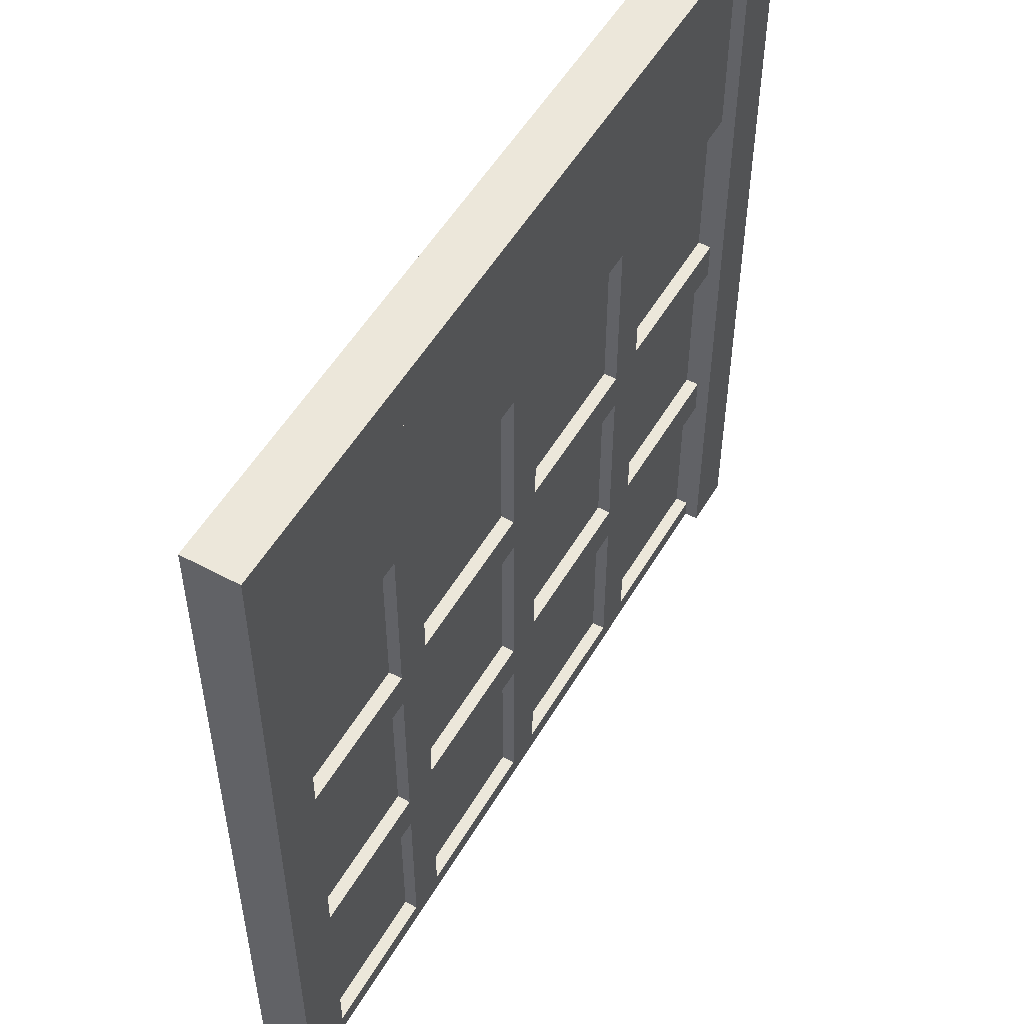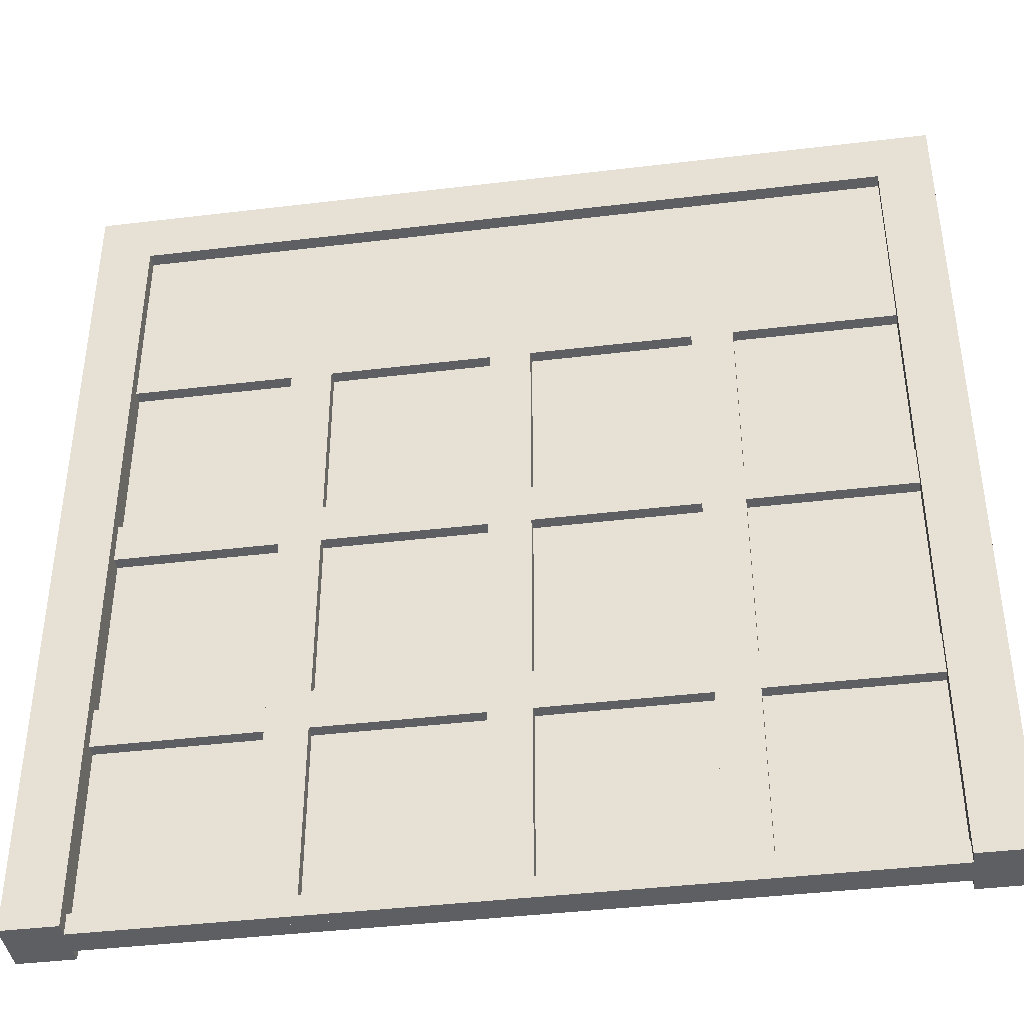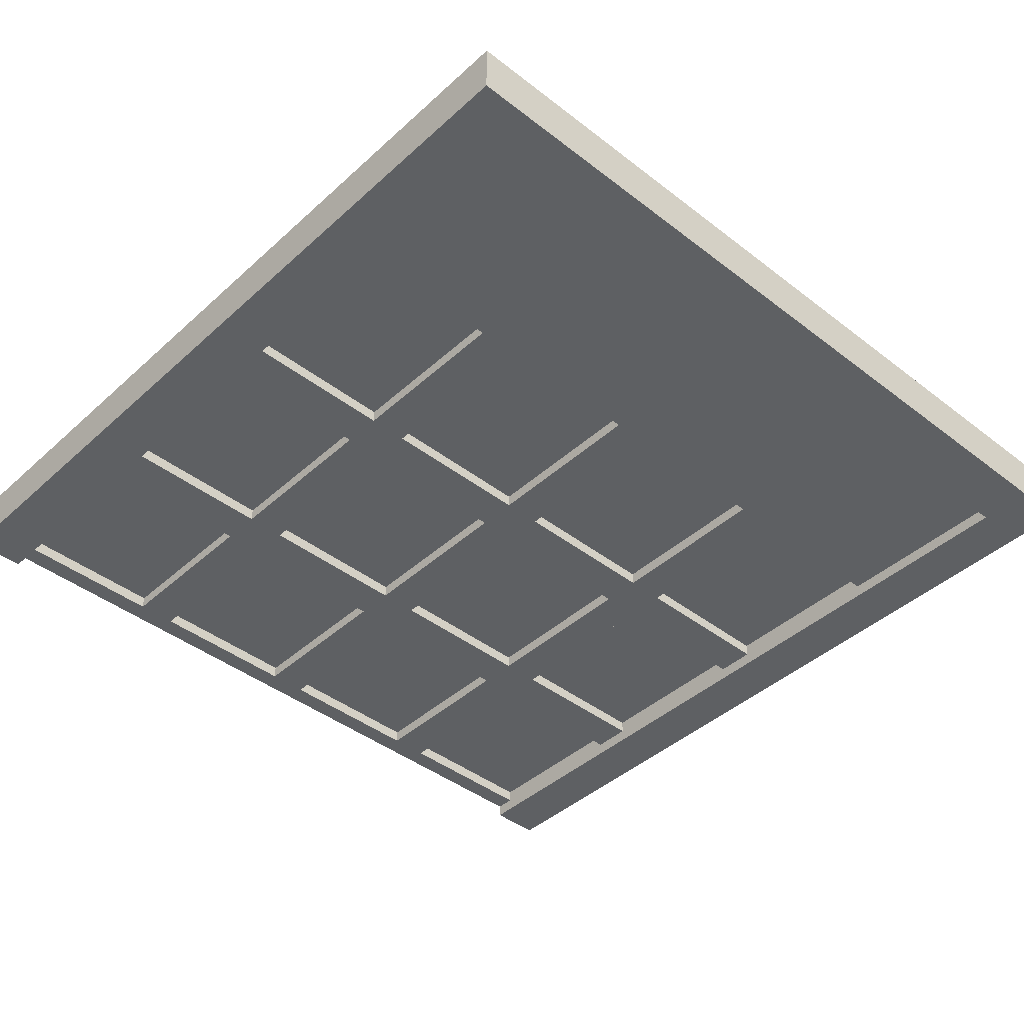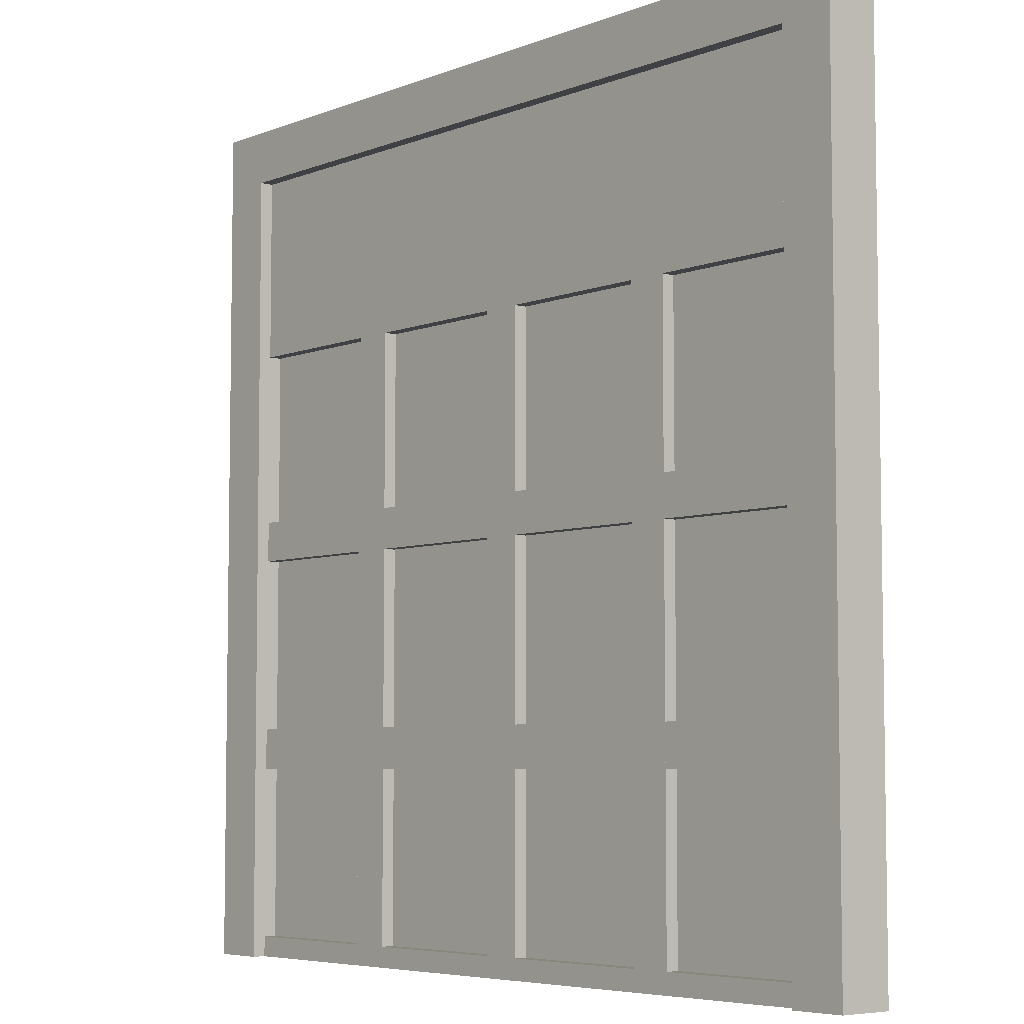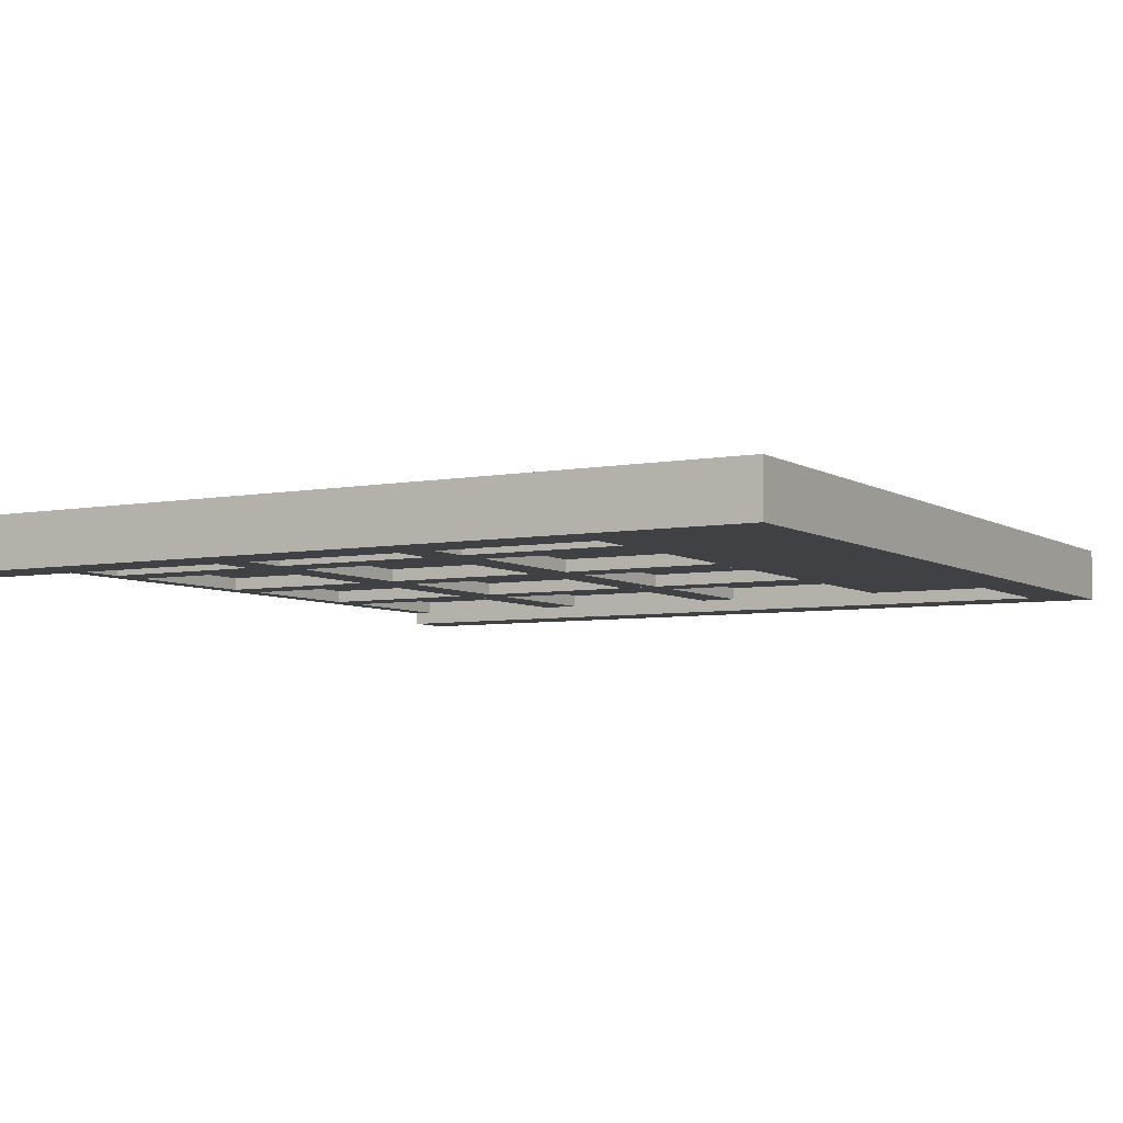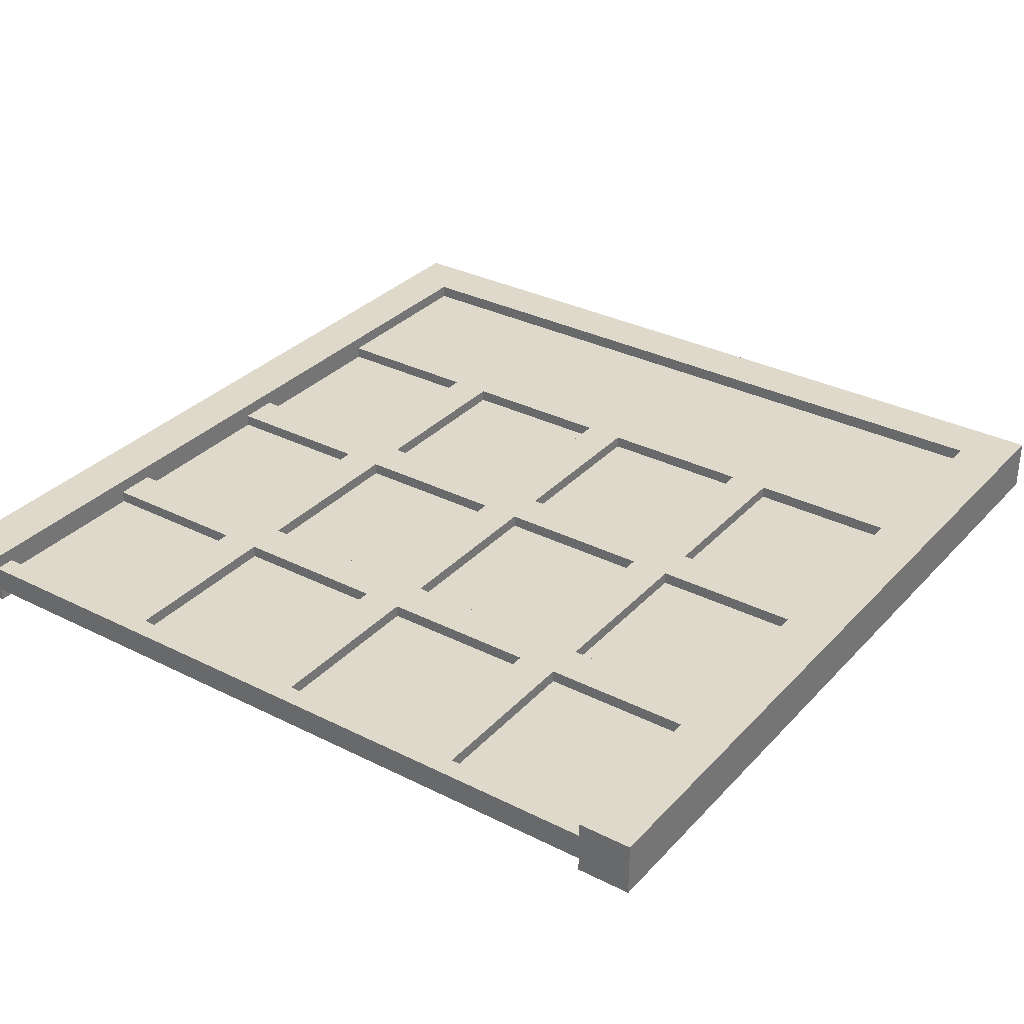
<metadata>
{"format":"obj","ext":"obj","renderer":"f3d","projection":"perspective","resolution":1024,"background":"white","views":[{"elev":53.2,"azim":119.9,"up":"+Y"},{"elev":-40.8,"azim":8.4,"up":"+Y"},{"elev":-42.3,"azim":137.2,"up":"+Z"},{"elev":-5.8,"azim":-130.4,"up":"+Y"},{"elev":-5.6,"azim":120.0,"up":"+Z"},{"elev":32.3,"azim":35.1,"up":"+Z"}]}
</metadata>
<code>
o Cylinder
v 0.5 0.5 0.0625
v -0.5 0.5 0.0625
v -0.5 0.5 1e-06
v 0.5 0.5 1e-06
v 0.5 0.4375 0.0625
v -0.5 0.4375 0.0625
v -0.5 0.4375 1e-06
v 0.5 0.4375 1e-06
v -0.4375 0.4375 0.0625
v -0.4375 0.4375 1e-06
v 0.4375 0.4375 0.0625
v 0.4375 0.4375 1e-06
v -0.4375 -0.4766 0.04688
v -0.4375 -0.4766 0.01563
v 0.4375 -0.4766 0.04688
v 0.4375 -0.4766 0.01563
v -0.5 -0.5 0.0625
v 0.5 -0.5 0.0625
v 0.5 -0.5 1e-06
v -0.5 -0.5 1e-06
v -0.5 -0.5 0.0625
v -0.4375 -0.5 0.0625
v -0.5 -0.5 1e-06
v -0.4375 -0.5 1e-06
v 0.5 -0.5 0.0625
v 0.4375 -0.5 0.0625
v 0.5 -0.5 1e-06
v 0.4375 -0.5 1e-06
v 0.4375 -0.5 0.04688
v -0.4375 -0.5 0.04688
v 0.4375 -0.5 0.01563
v -0.4375 -0.5 0.01563
v -0.2539 -0.4766 0.04688
v -0.2539 -0.4766 0.01563
v -0.2539 0.2227 0.04688
v -0.2539 0.2227 0.01563
v -0.207 -0.4766 0.04688
v -0.207 -0.4766 0.01563
v -0.207 0.2227 0.04688
v -0.207 0.2227 0.01563
v -0.02344 -0.4766 0.04688
v -0.02344 -0.4766 0.01563
v -0.02344 0.2227 0.04688
v -0.02344 0.2227 0.01563
v 0.02344 -0.4766 0.04688
v 0.02344 -0.4766 0.01563
v 0.02344 0.2227 0.04688
v 0.02344 0.2227 0.01563
v 0.207 -0.4766 0.04688
v 0.207 -0.4766 0.01563
v 0.207 0.2227 0.04688
v 0.207 0.2227 0.01563
v 0.2539 -0.4766 0.04688
v 0.2539 -0.4766 0.01563
v 0.2539 0.2227 0.04688
v 0.2539 0.2227 0.01563
v 0.4375 -0.2773 0.04688
v 0.4375 -0.2773 0.01563
v 0.2539 -0.2773 0.04688
v 0.2539 -0.2773 0.01563
v 0.4375 -0.2305 0.04688
v 0.4375 -0.2305 0.01563
v 0.2539 -0.2305 0.04688
v 0.2539 -0.2305 0.01563
v 0.4375 -0.02734 0.04688
v 0.4375 -0.02734 0.01563
v 0.2539 -0.02734 0.04688
v 0.2539 -0.02734 0.01563
v 0.4375 0.01953 0.04688
v 0.4375 0.01953 0.01563
v 0.2539 0.01953 0.04688
v 0.2539 0.01953 0.01563
v 0.207 -0.2773 0.04688
v 0.207 -0.2773 0.01563
v 0.02344 -0.2773 0.04688
v 0.02344 -0.2773 0.01563
v 0.207 -0.2305 0.04688
v 0.207 -0.2305 0.01563
v 0.02344 -0.2305 0.04688
v 0.02344 -0.2305 0.01563
v 0.207 -0.02734 0.04688
v 0.207 -0.02734 0.01563
v 0.02344 -0.02734 0.04688
v 0.02344 -0.02734 0.01563
v 0.207 0.01953 0.04688
v 0.207 0.01953 0.01563
v 0.02344 0.01953 0.04688
v 0.02344 0.01953 0.01563
v -0.02344 -0.2773 0.04688
v -0.02344 -0.2773 0.01563
v -0.207 -0.2773 0.04688
v -0.207 -0.2773 0.01563
v -0.02344 -0.2305 0.04688
v -0.02344 -0.2305 0.01563
v -0.207 -0.2305 0.04688
v -0.207 -0.2305 0.01563
v -0.02344 -0.02734 0.04688
v -0.02344 -0.02734 0.01563
v -0.207 -0.02734 0.04688
v -0.207 -0.02734 0.01563
v -0.02344 0.01953 0.04688
v -0.02344 0.01953 0.01563
v -0.207 0.01953 0.04688
v -0.207 0.01953 0.01563
v -0.2539 -0.2773 0.04688
v -0.2539 -0.2773 0.01563
v -0.4375 -0.2773 0.04688
v -0.4375 -0.2773 0.01563
v -0.2539 -0.2305 0.04688
v -0.2539 -0.2305 0.01563
v -0.4375 -0.2305 0.04688
v -0.4375 -0.2305 0.01563
v -0.2539 -0.02734 0.04688
v -0.2539 -0.02734 0.01563
v -0.4375 -0.02734 0.04688
v -0.4375 -0.02734 0.01563
v -0.2539 0.01953 0.04688
v -0.2539 0.01953 0.01563
v -0.4375 0.01953 0.04688
v -0.4375 0.01953 0.01563
v 0.4375 0.2227 0.04688
v 0.4375 0.2227 0.01563
v -0.4375 0.2227 0.04688
v -0.4375 0.2227 0.01563
v 0.4375 0.4375 0.04688
v 0.4375 0.4375 0.01563
v -0.4375 0.4375 0.04688
v -0.4375 0.4375 0.01563
v -0.4375 0.2227 0.03078
v 0.4375 0.2227 0.03078
v -0.4375 -0.5 0.03078
v 0.4375 -0.5 0.03078
v -0.4375 0.2227 0.03279
v 0.4375 0.2227 0.03279
v -0.4375 -0.5 0.03279
v 0.4375 -0.5 0.03279
g Cylinder_Cylinder_door
f 18 19 4 1
f 1 4 3 2
f 3 4 8 7
f 1 2 6 5
f 22 9 6 21
f 24 23 7 10
f 26 25 5 11
f 28 12 8 27
f 29 15 13 30
f 31 32 14 16
f 13 15 16 14
f 12 11 9 10
f 11 12 28 26
f 9 22 24 10
f 2 3 20 17
f 39 35 33 37
f 40 38 34 36
f 33 35 36 34
f 39 37 38 40
f 47 43 41 45
f 48 46 42 44
f 41 43 44 42
f 47 45 46 48
f 55 51 49 53
f 56 54 50 52
f 49 51 52 50
f 55 53 54 56
f 63 59 57 61
f 64 62 58 60
f 57 59 60 58
f 63 61 62 64
f 71 67 65 69
f 72 70 66 68
f 65 67 68 66
f 71 69 70 72
f 79 75 73 77
f 80 78 74 76
f 73 75 76 74
f 79 77 78 80
f 87 83 81 85
f 88 86 82 84
f 81 83 84 82
f 87 85 86 88
f 95 91 89 93
f 96 94 90 92
f 89 91 92 90
f 95 93 94 96
f 103 99 97 101
f 104 102 98 100
f 97 99 100 98
f 103 101 102 104
f 111 107 105 109
f 112 110 106 108
f 105 107 108 106
f 111 109 110 112
f 119 115 113 117
f 120 118 114 116
f 113 115 116 114
f 119 117 118 120
f 127 123 121 125
f 128 126 122 124
f 121 123 124 122
f 22 21 23 24
f 26 28 27 25
f 32 31 29 30
g Cylinder_Cylinder_paper
f 131 129 130 132
f 135 136 134 133

</code>
